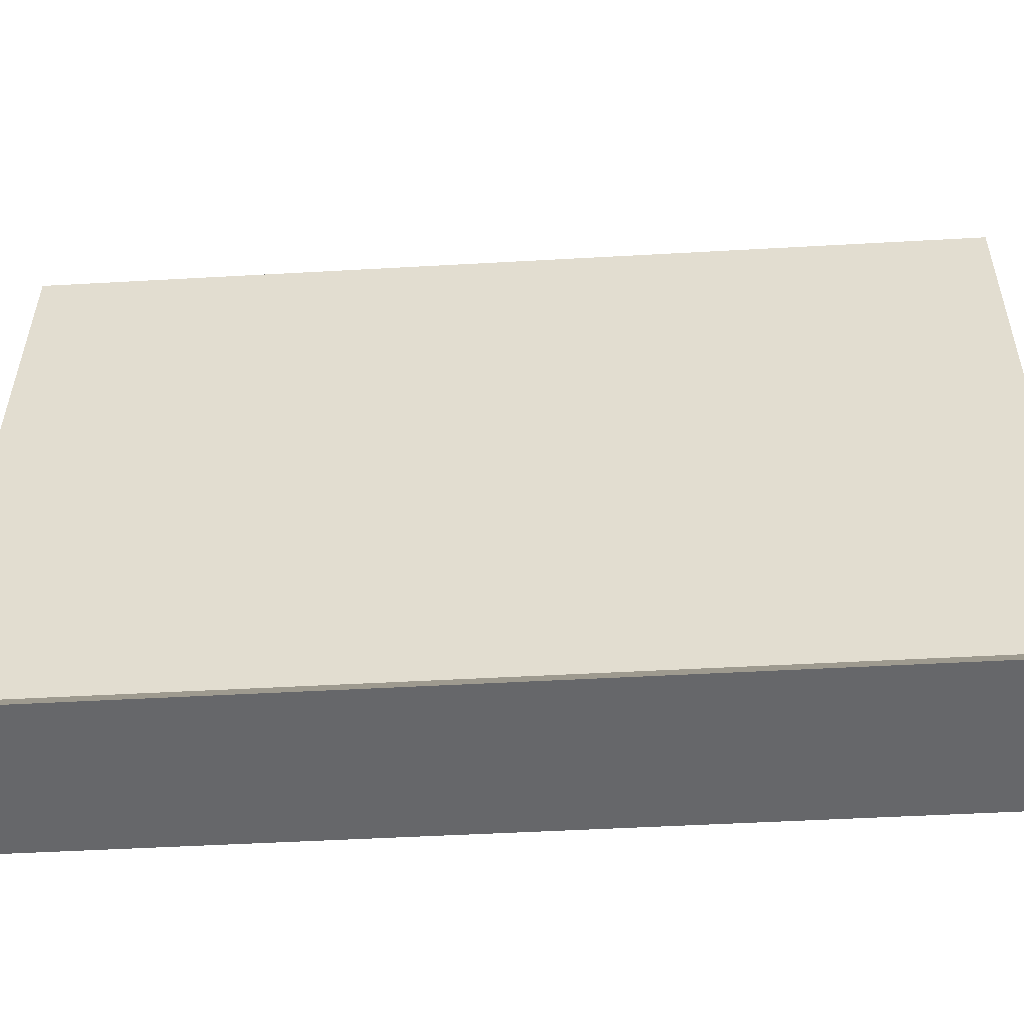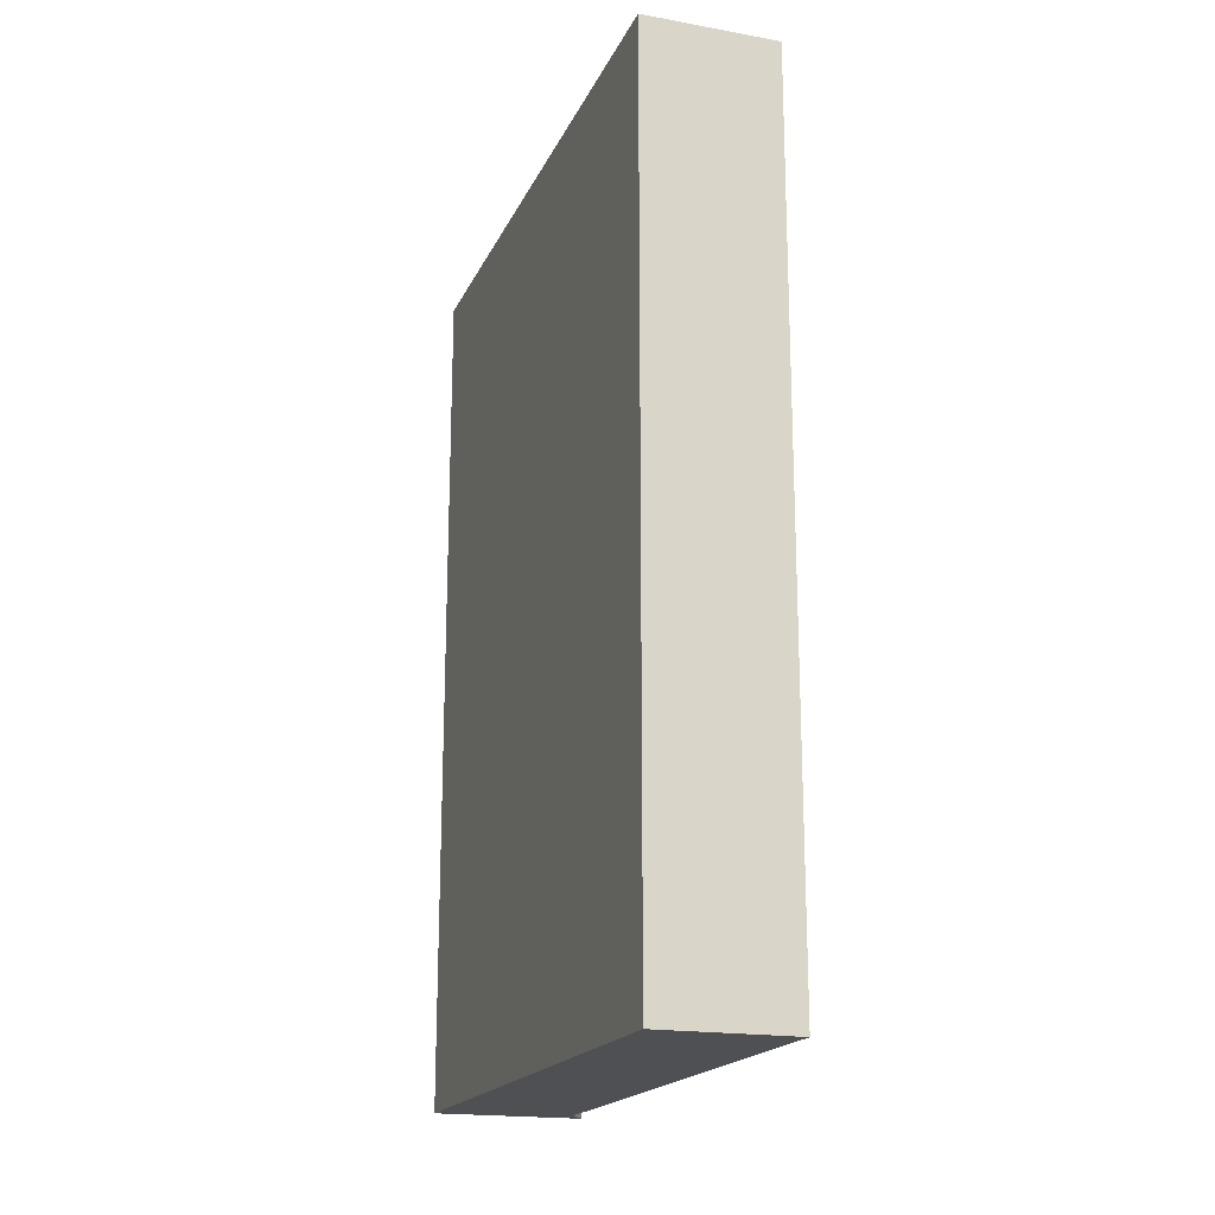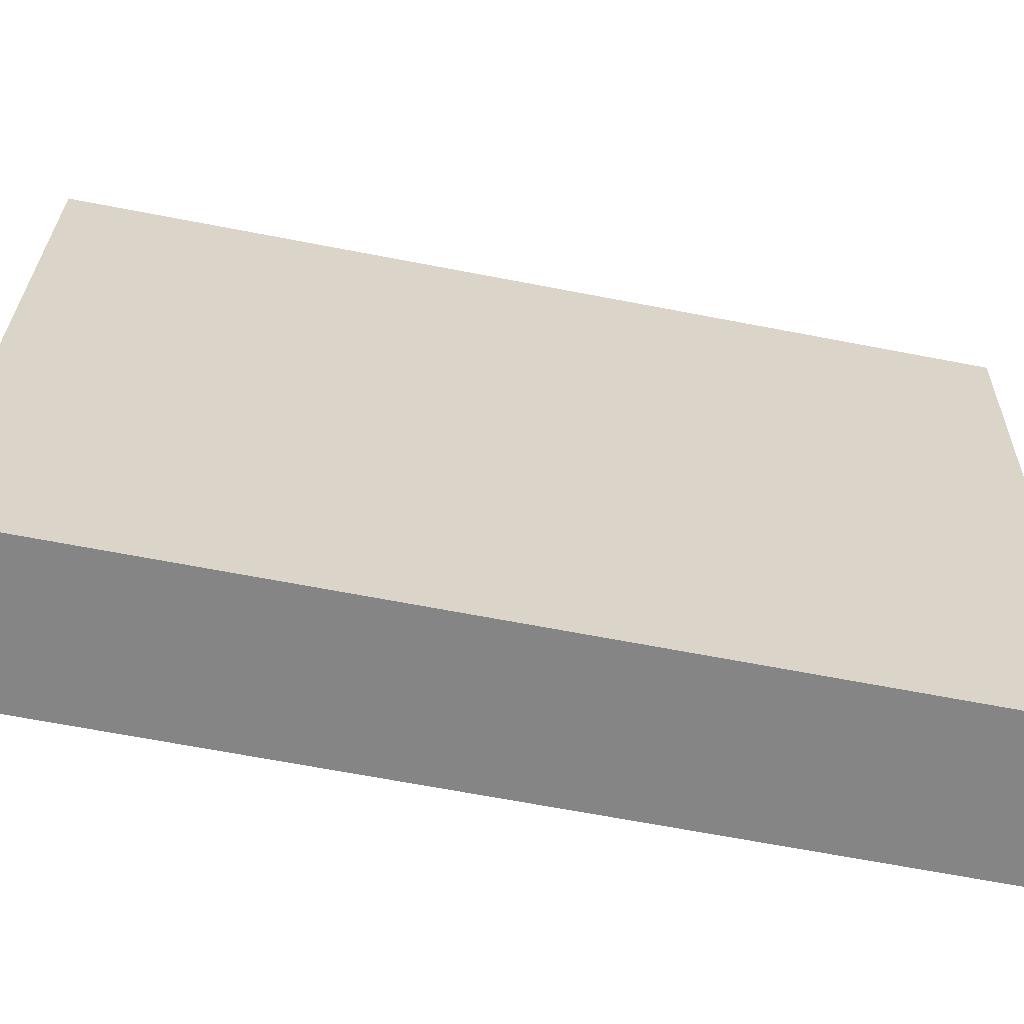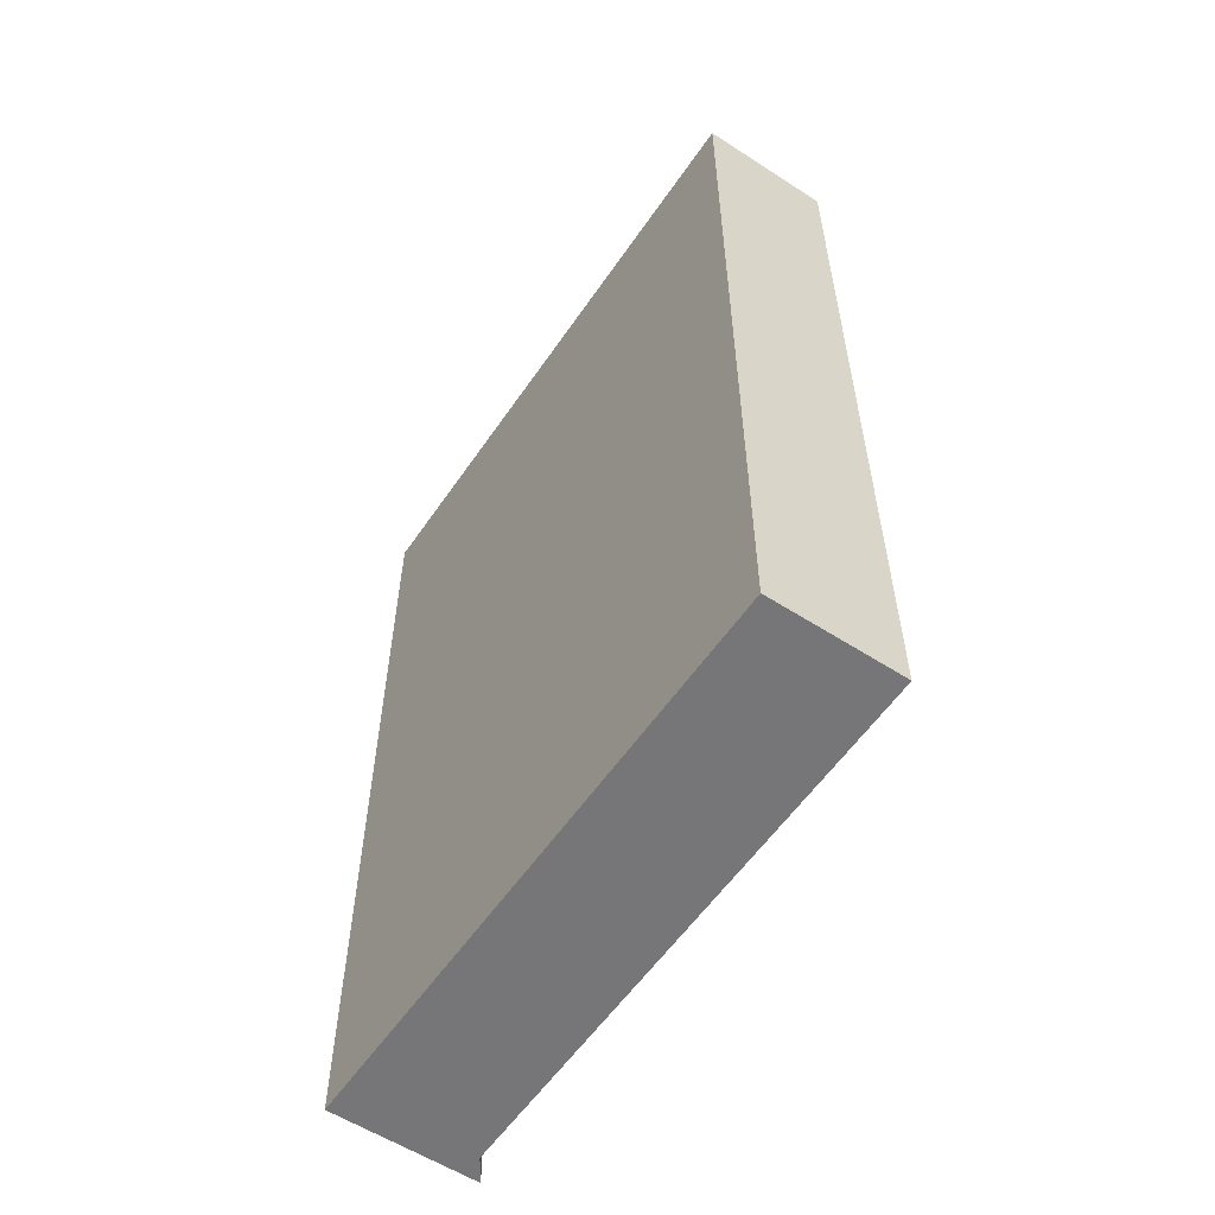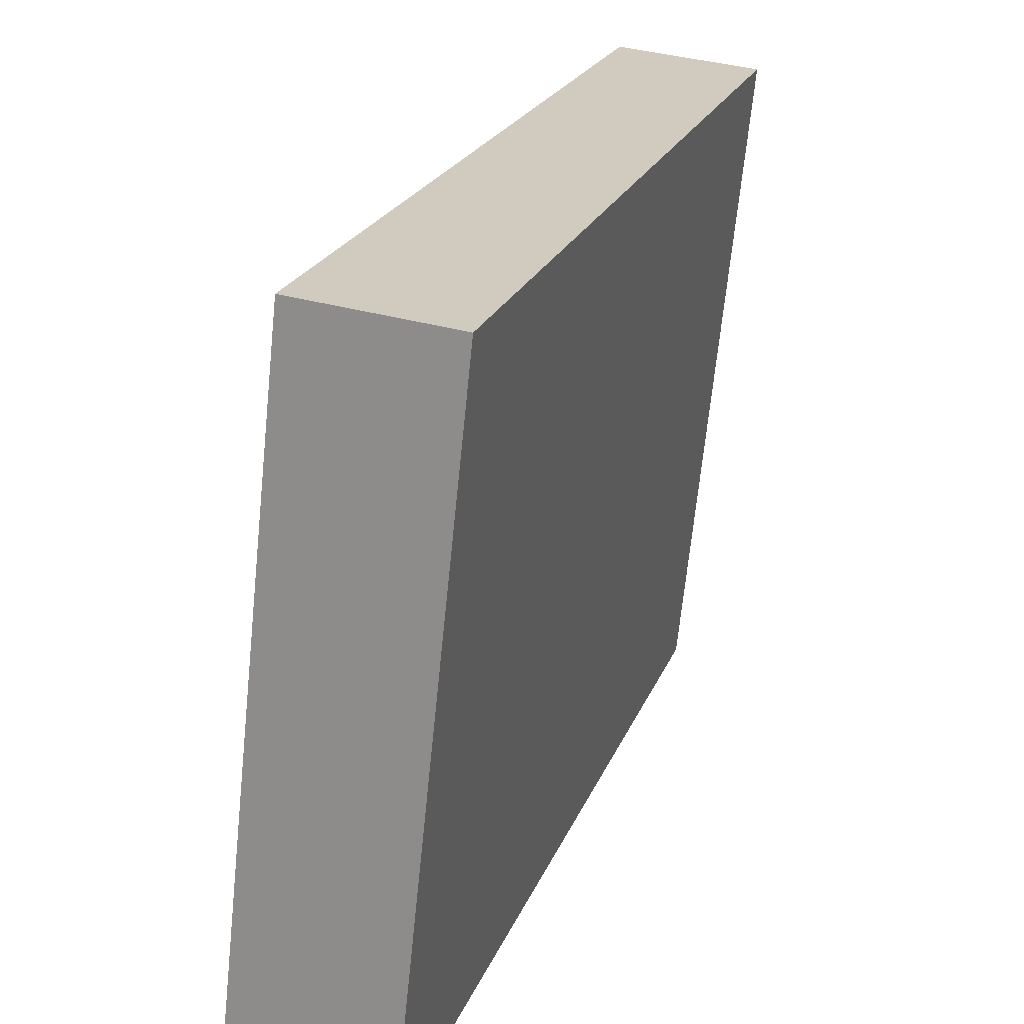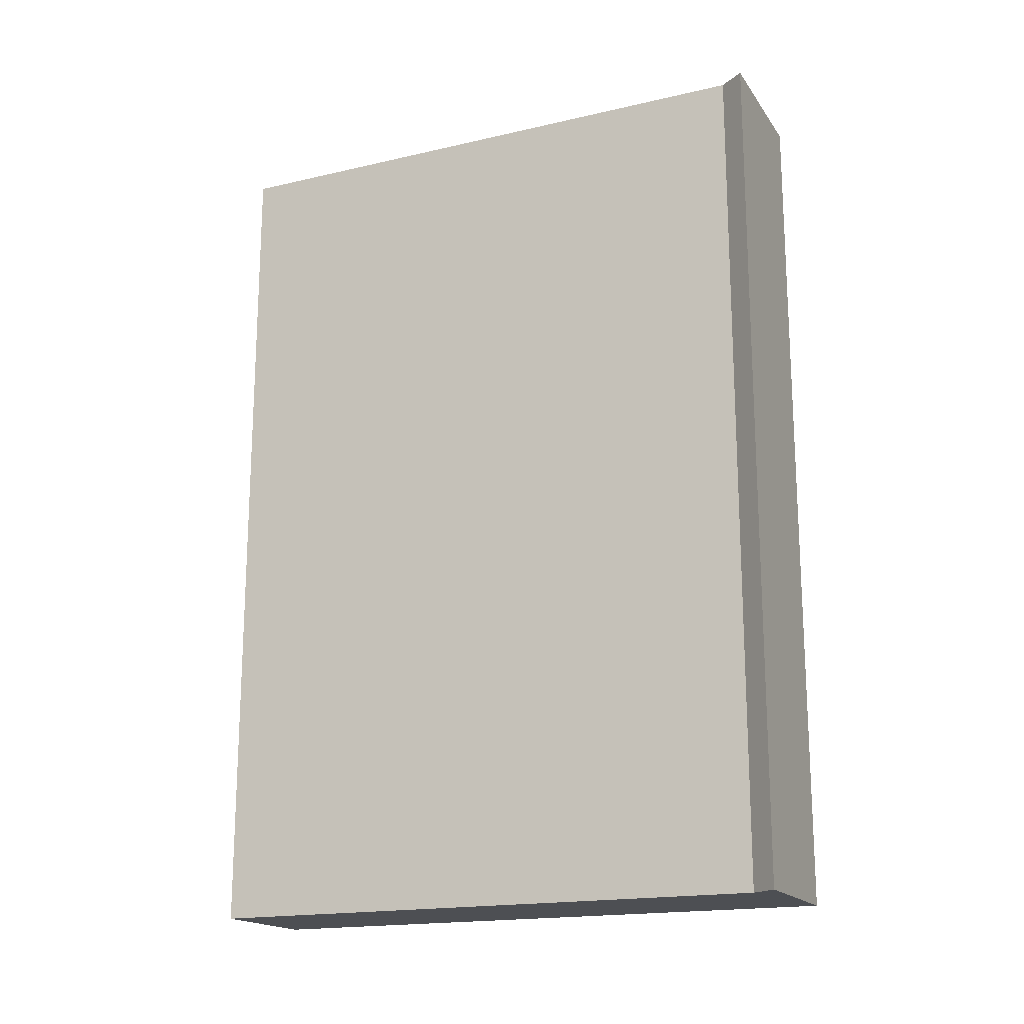
<metadata>
{"format":"obj","ext":"obj","renderer":"f3d","projection":"perspective","resolution":1024,"background":"white","views":[{"elev":-46.9,"azim":93.7,"up":"+Z"},{"elev":-18.7,"azim":-24.8,"up":"+Y"},{"elev":-67.2,"azim":-100.9,"up":"+Z"},{"elev":-56.9,"azim":-39.9,"up":"+Y"},{"elev":21.3,"azim":-163.0,"up":"+Z"},{"elev":-17.8,"azim":108.4,"up":"+Y"}]}
</metadata>
<code>
v  1.603 6.491 -4.407
v  0.473 6.491 -4.514
v  1.461 6.491 -4.234
v  0.995 6.491 0.104
v  0 6.491 3.975e-16
v  0.995 -6.368e-18 0.104
v  1.461 2.593e-16 -4.234
v  1.603 2.699e-16 -4.407
v  0.473 2.764e-16 -4.514
v  0 0 0
g defaultobject
f 1 2 3
f 4 3 2
f 5 4 2
f 6 3 4
f 3 6 7
f 7 1 3
f 1 7 8
f 8 2 1
f 2 8 9
f 9 5 2
f 5 9 10
f 10 4 5
f 4 10 6
f 8 7 9
f 6 9 7
f 10 9 6

</code>
